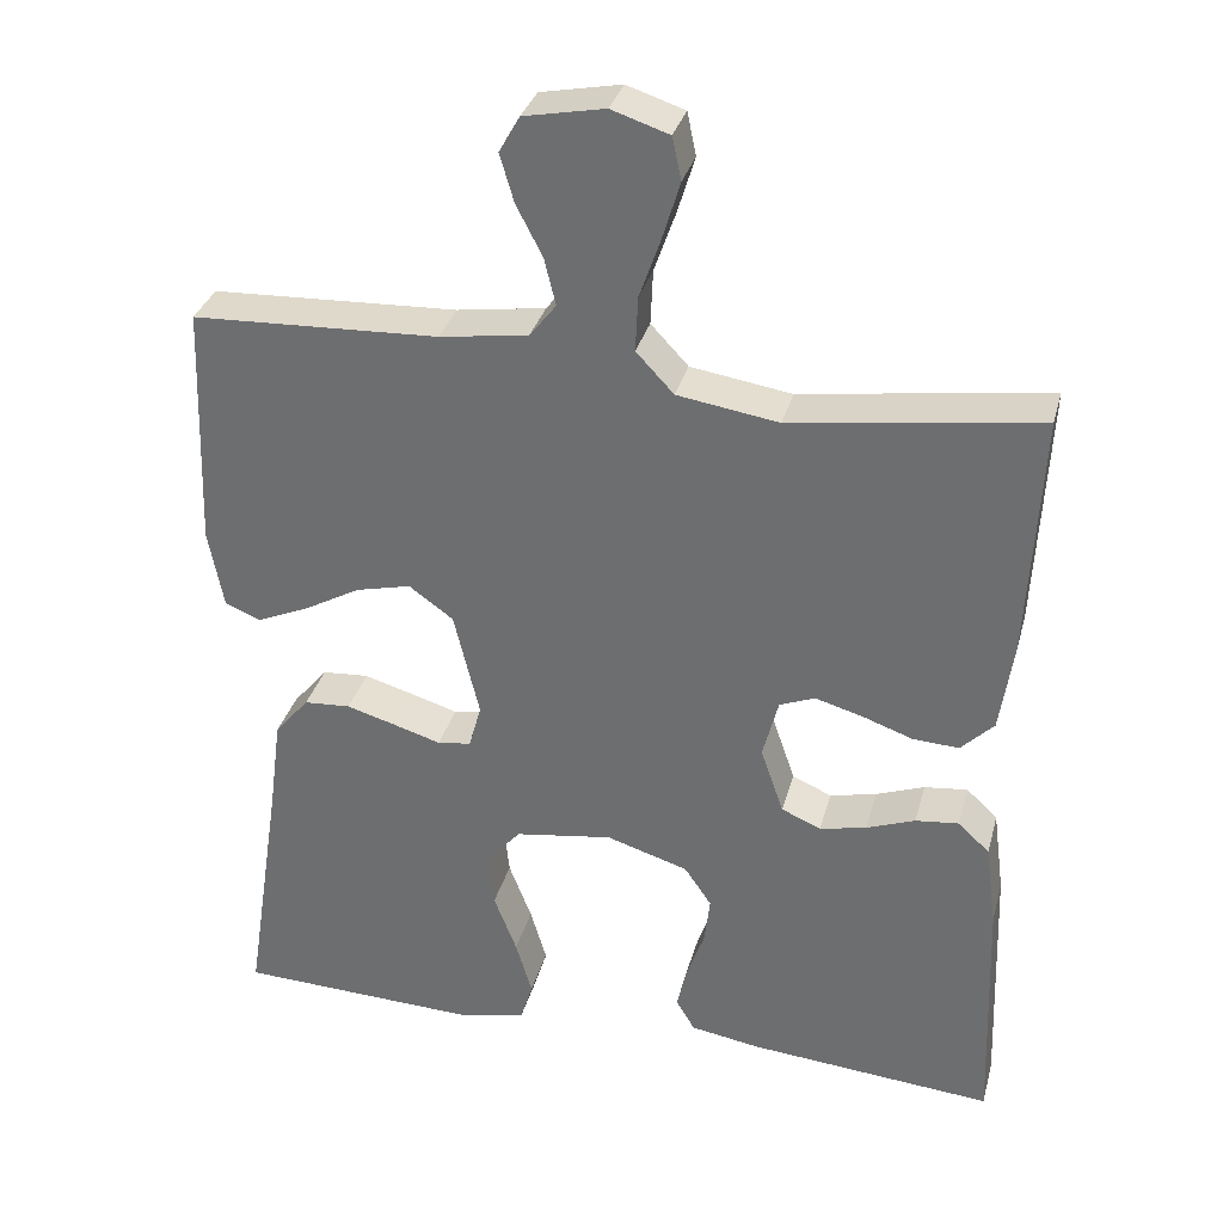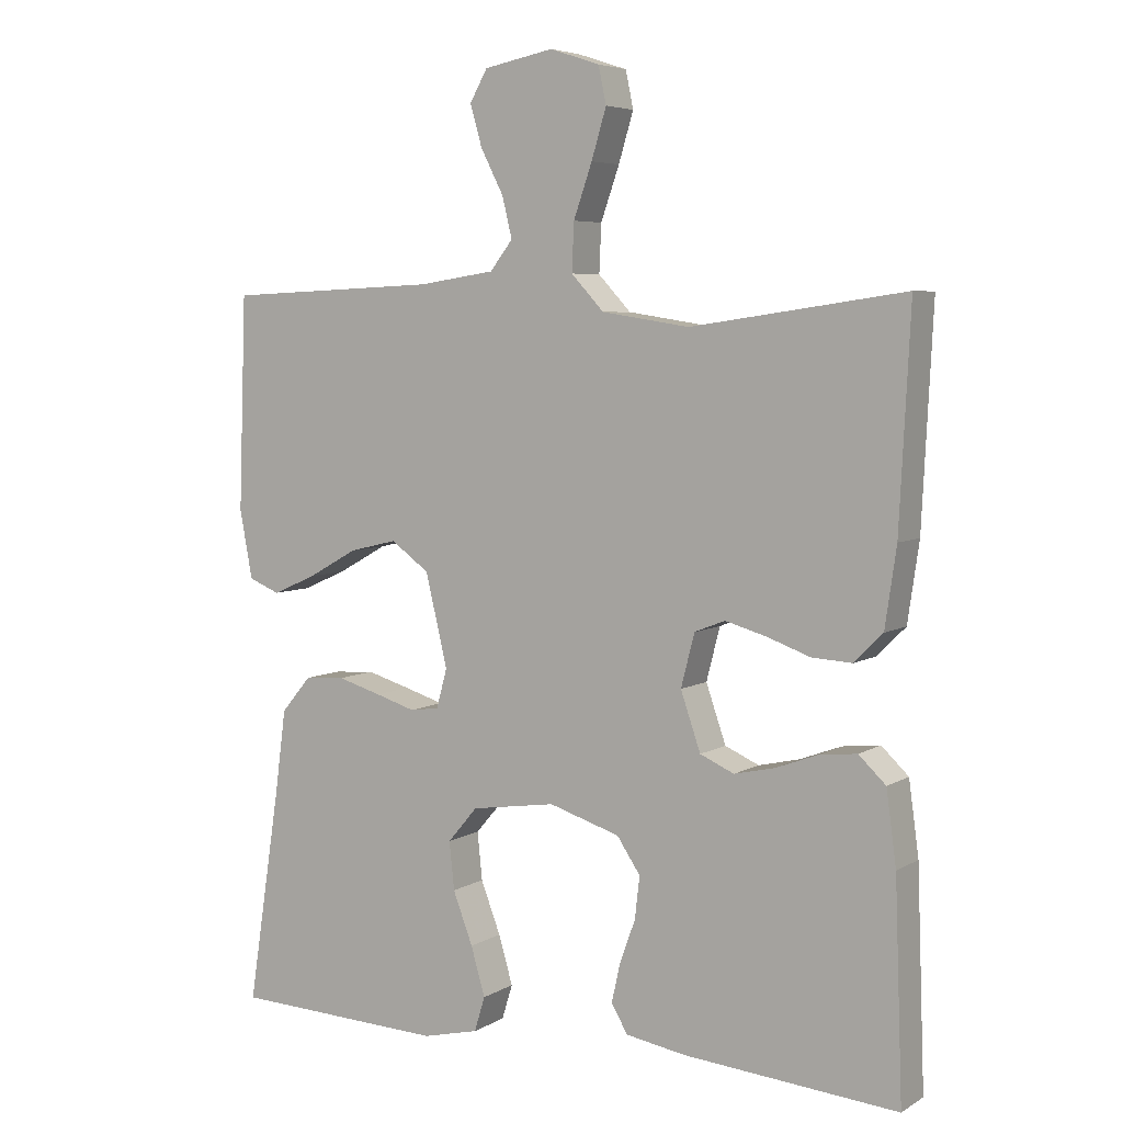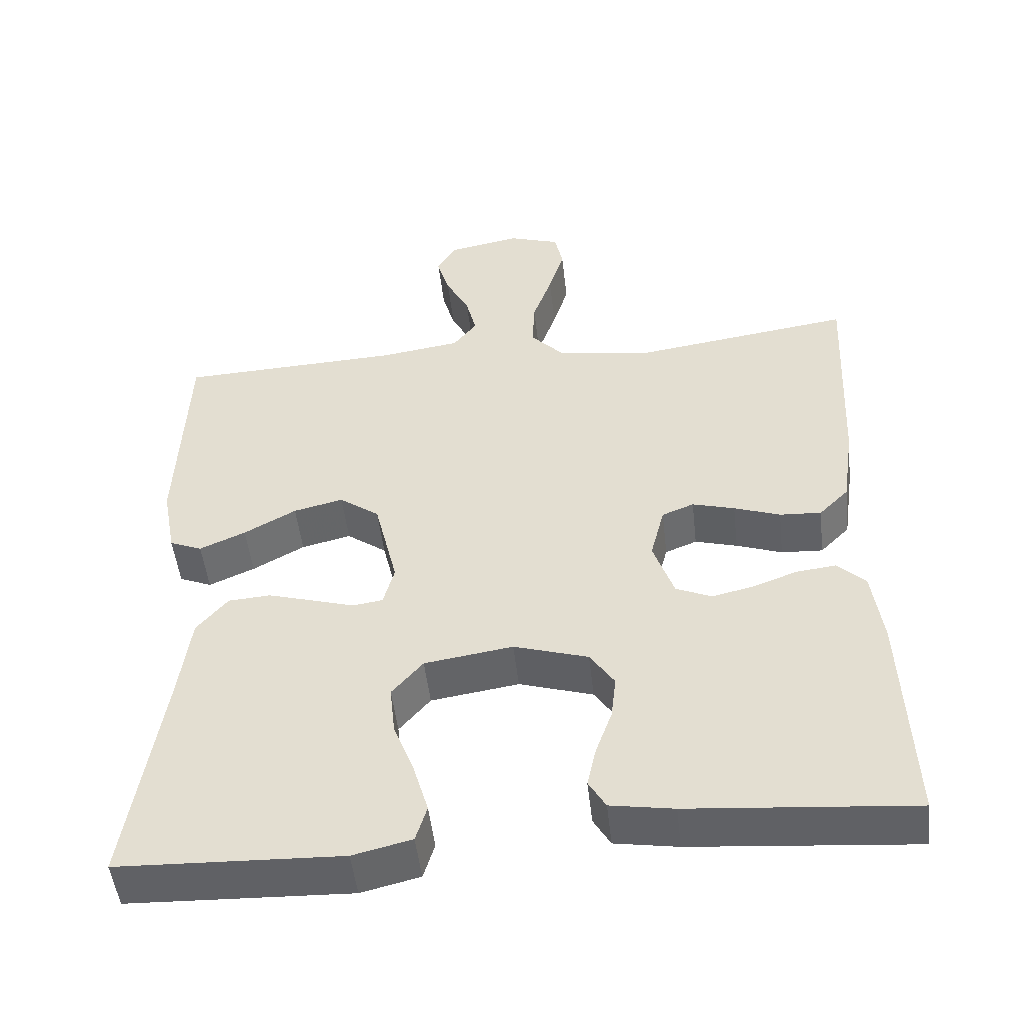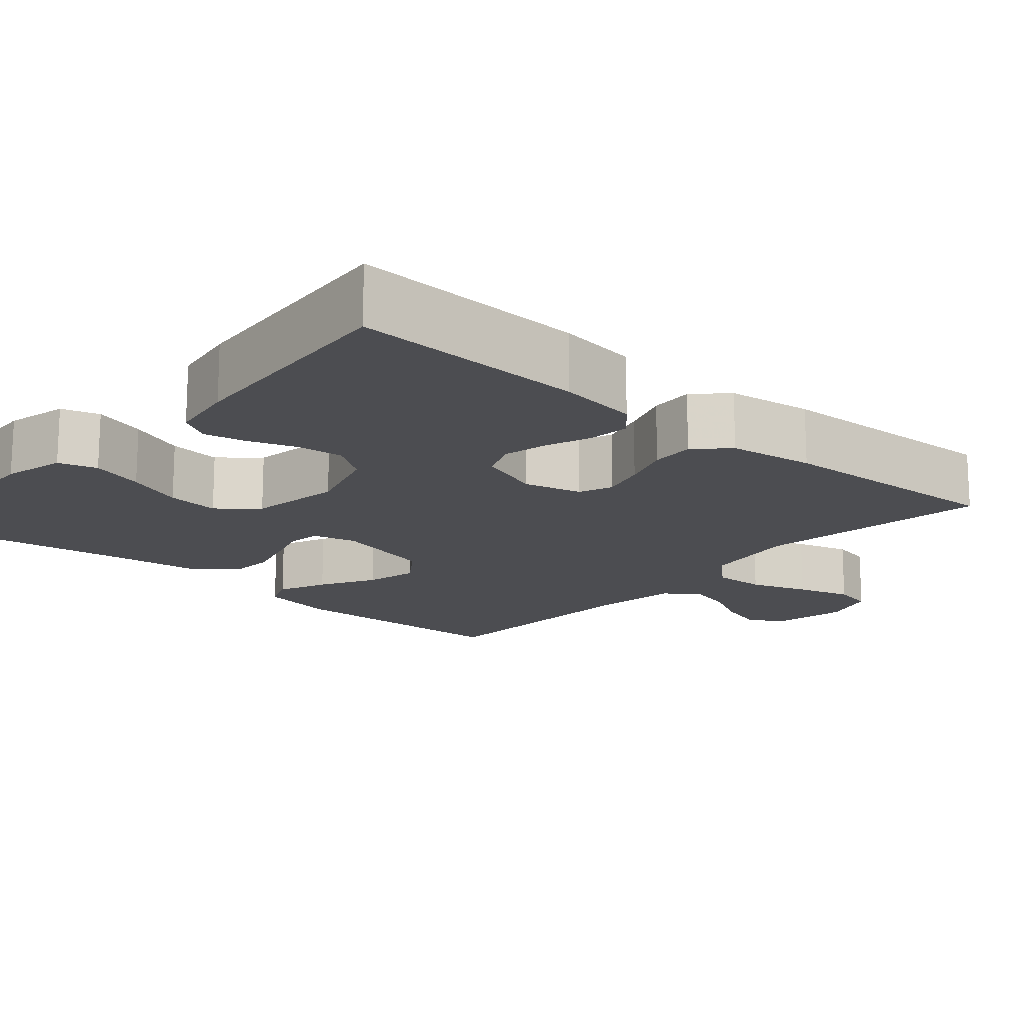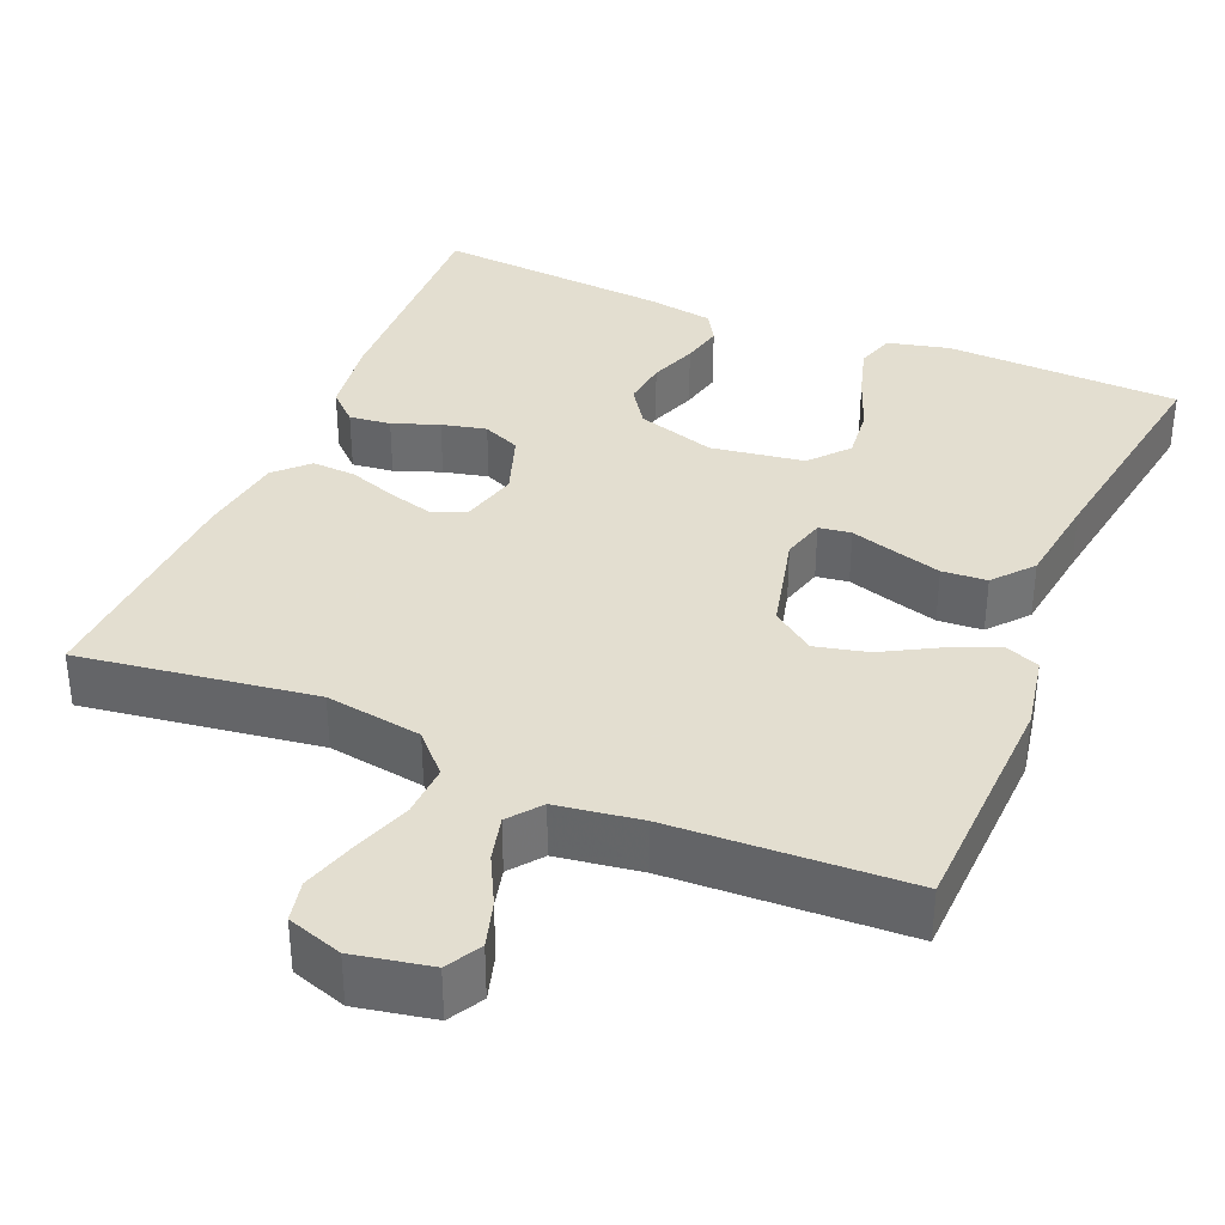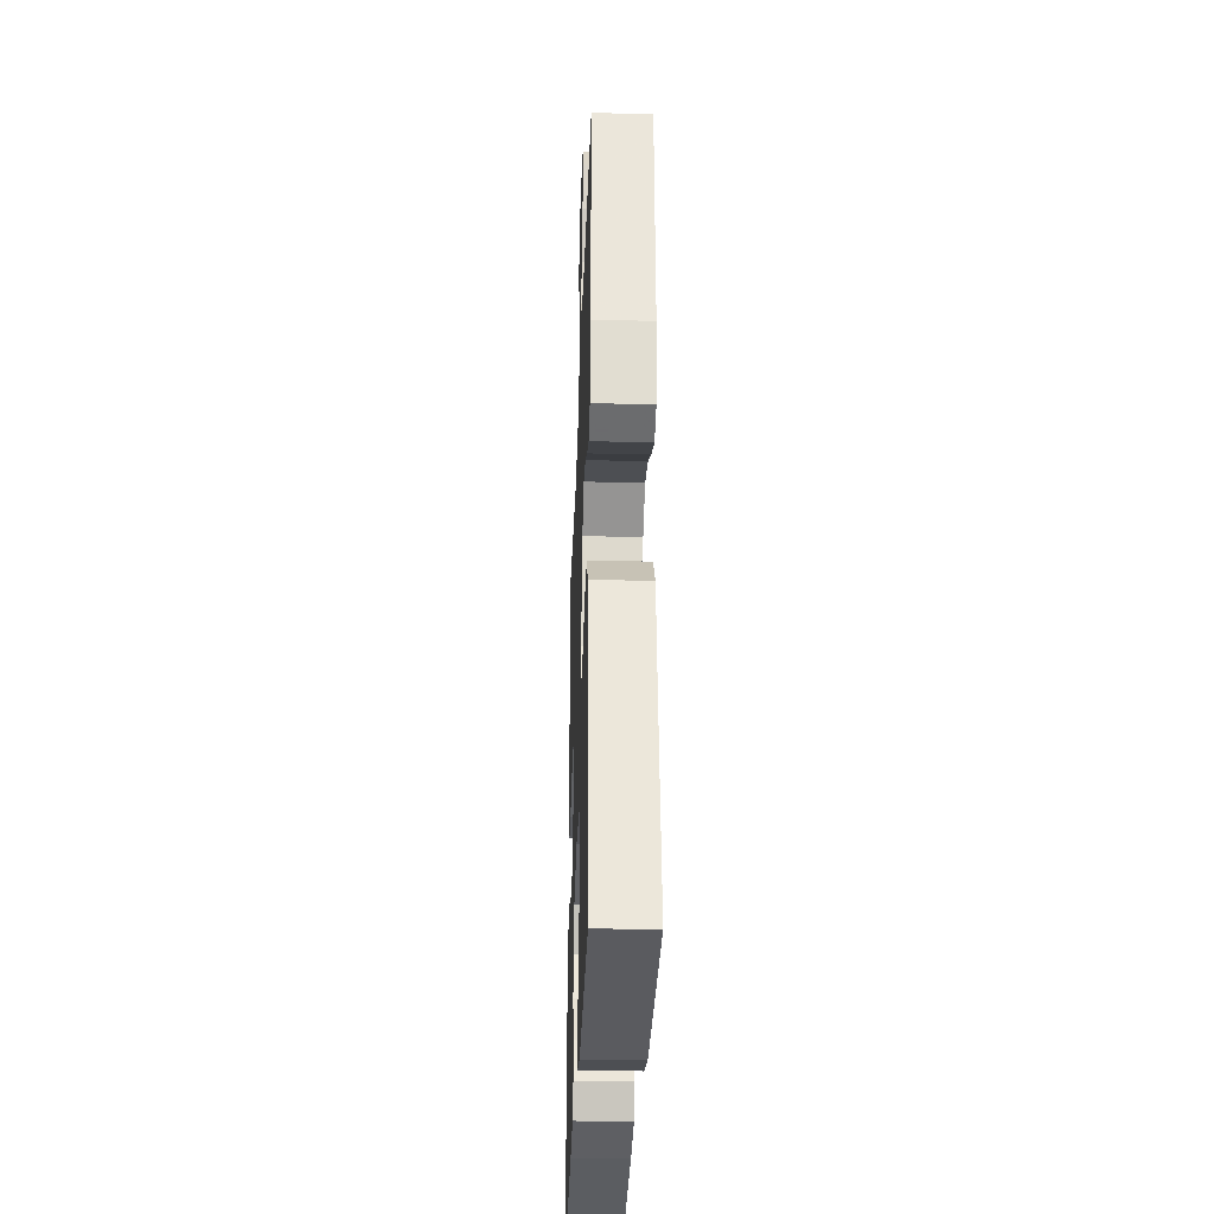
<metadata>
{"format":"obj","ext":"obj","renderer":"f3d","projection":"perspective","resolution":1024,"background":"white","views":[{"elev":33.1,"azim":-165.4,"up":"+Z"},{"elev":5.6,"azim":-149.1,"up":"+Z"},{"elev":-49.7,"azim":-173.6,"up":"+Z"},{"elev":-16.2,"azim":-131.3,"up":"+Y"},{"elev":35.9,"azim":22.8,"up":"+Y"},{"elev":-31.2,"azim":88.0,"up":"+Z"}]}
</metadata>
<code>
v -0.5 0.07 0.5
v -0.2 0.07 0.457
v -0.077 0.07 0.476
v -0.031 0.07 0.525
v -0.034 0.07 0.592
v -0.06 0.07 0.666
v -0.081 0.07 0.735
v -0.07 0.07 0.787
v 0 0.07 0.81
v 0.098 0.07 0.791
v 0.123 0.07 0.747
v 0.106 0.07 0.689
v 0.074 0.07 0.627
v 0.06 0.07 0.57
v 0.092 0.07 0.529
v 0.2 0.07 0.513
v 0.5 0.07 0.5
v 0.511 0.07 0.2
v 0.493 0.07 0.104
v 0.449 0.07 0.086
v 0.387 0.07 0.113
v 0.317 0.07 0.152
v 0.25 0.07 0.168
v 0.196 0.07 0.129
v 0.165 0.07 0
v 0.18 0.07 -0.055
v 0.221 0.07 -0.061
v 0.277 0.07 -0.044
v 0.339 0.07 -0.026
v 0.396 0.07 -0.03
v 0.438 0.07 -0.08
v 0.454 0.07 -0.2
v 0.5 0.07 -0.5
v 0.2 0.07 -0.511
v 0.121 0.07 -0.492
v 0.106 0.07 -0.443
v 0.126 0.07 -0.375
v 0.154 0.07 -0.302
v 0.161 0.07 -0.235
v 0.119 0.07 -0.186
v 0 0.07 -0.168
v -0.1 0.07 -0.199
v -0.133 0.07 -0.248
v -0.126 0.07 -0.307
v -0.104 0.07 -0.368
v -0.092 0.07 -0.422
v -0.115 0.07 -0.461
v -0.2 0.07 -0.475
v -0.5 0.07 -0.5
v -0.489 0.07 -0.2
v -0.475 0.07 -0.097
v -0.437 0.07 -0.061
v -0.384 0.07 -0.067
v -0.325 0.07 -0.089
v -0.268 0.07 -0.102
v -0.22 0.07 -0.081
v -0.192 0.07 0
v -0.211 0.07 0.074
v -0.254 0.07 0.091
v -0.311 0.07 0.075
v -0.373 0.07 0.053
v -0.429 0.07 0.05
v -0.469 0.07 0.09
v -0.485 0.07 0.2
v -0.5 0 0.5
v -0.2 0 0.457
v -0.077 0 0.476
v -0.031 0 0.525
v -0.034 0 0.592
v -0.06 0 0.666
v -0.081 0 0.735
v -0.07 0 0.787
v 0 0 0.81
v 0.098 0 0.791
v 0.123 0 0.747
v 0.106 0 0.689
v 0.074 0 0.627
v 0.06 0 0.57
v 0.092 0 0.529
v 0.2 0 0.513
v 0.5 0 0.5
v 0.511 0 0.2
v 0.493 0 0.104
v 0.449 0 0.086
v 0.387 0 0.113
v 0.317 0 0.152
v 0.25 0 0.168
v 0.196 0 0.129
v 0.165 0 0
v 0.18 0 -0.055
v 0.221 0 -0.061
v 0.277 0 -0.044
v 0.339 0 -0.026
v 0.396 0 -0.03
v 0.438 0 -0.08
v 0.454 0 -0.2
v 0.5 0 -0.5
v 0.2 0 -0.511
v 0.121 0 -0.492
v 0.106 0 -0.443
v 0.126 0 -0.375
v 0.154 0 -0.302
v 0.161 0 -0.235
v 0.119 0 -0.186
v 0 0 -0.168
v -0.1 0 -0.199
v -0.133 0 -0.248
v -0.126 0 -0.307
v -0.104 0 -0.368
v -0.092 0 -0.422
v -0.115 0 -0.461
v -0.2 0 -0.475
v -0.5 0 -0.5
v -0.489 0 -0.2
v -0.475 0 -0.097
v -0.437 0 -0.061
v -0.384 0 -0.067
v -0.325 0 -0.089
v -0.268 0 -0.102
v -0.22 0 -0.081
v -0.192 0 0
v -0.211 0 0.074
v -0.254 0 0.091
v -0.311 0 0.075
v -0.373 0 0.053
v -0.429 0 0.05
v -0.469 0 0.09
v -0.485 0 0.2
f 64 1 2
f 63 64 2
f 62 63 2
f 61 62 2
f 60 61 2
f 59 60 2 3
f 58 59 3 4
f 57 58 4
f 52 53 54
f 51 52 54
f 50 51 54
f 49 50 54
f 48 49 54
f 47 48 54
f 46 47 54
f 45 46 54
f 44 45 54
f 43 44 54 55
f 42 43 55 56
f 36 37 38
f 35 36 38
f 34 35 38
f 33 34 38
f 32 33 38
f 32 38 39
f 31 32 39
f 30 31 39
f 29 30 39
f 28 29 39
f 27 28 39
f 26 27 39 40
f 20 21 22
f 19 20 22
f 18 19 22
f 17 18 22
f 16 17 22
f 15 16 22 23
f 14 15 23 24
f 11 12 13
f 10 11 13
f 9 10 13
f 8 9 13
f 7 8 13
f 6 7 13
f 5 6 13
f 4 5 13 14
f 14 24 25
f 4 14 25
f 57 4 25
f 57 25 26
f 56 57 26
f 42 56 26
f 41 42 26
f 26 40 41
f 66 65 128
f 66 128 127
f 66 127 126
f 66 126 125
f 66 125 124
f 67 66 124 123
f 68 67 123 122
f 68 122 121
f 118 117 116
f 118 116 115
f 118 115 114
f 118 114 113
f 118 113 112
f 118 112 111
f 118 111 110
f 118 110 109
f 118 109 108
f 119 118 108 107
f 120 119 107 106
f 102 101 100
f 102 100 99
f 102 99 98
f 102 98 97
f 102 97 96
f 103 102 96
f 103 96 95
f 103 95 94
f 103 94 93
f 103 93 92
f 103 92 91
f 104 103 91 90
f 86 85 84
f 86 84 83
f 86 83 82
f 86 82 81
f 86 81 80
f 87 86 80 79
f 88 87 79 78
f 77 76 75
f 77 75 74
f 77 74 73
f 77 73 72
f 77 72 71
f 77 71 70
f 77 70 69
f 78 77 69 68
f 89 88 78
f 89 78 68
f 89 68 121
f 90 89 121
f 90 121 120
f 90 120 106
f 90 106 105
f 105 104 90
f 1 65 66 2
f 2 66 67 3
f 3 67 68 4
f 4 68 69 5
f 5 69 70 6
f 6 70 71 7
f 7 71 72 8
f 8 72 73 9
f 9 73 74 10
f 10 74 75 11
f 11 75 76 12
f 12 76 77 13
f 13 77 78 14
f 14 78 79 15
f 15 79 80 16
f 16 80 81 17
f 17 81 82 18
f 18 82 83 19
f 19 83 84 20
f 20 84 85 21
f 21 85 86 22
f 22 86 87 23
f 23 87 88 24
f 24 88 89 25
f 25 89 90 26
f 26 90 91 27
f 27 91 92 28
f 28 92 93 29
f 29 93 94 30
f 30 94 95 31
f 31 95 96 32
f 32 96 97 33
f 33 97 98 34
f 34 98 99 35
f 35 99 100 36
f 36 100 101 37
f 37 101 102 38
f 38 102 103 39
f 39 103 104 40
f 40 104 105 41
f 41 105 106 42
f 42 106 107 43
f 43 107 108 44
f 44 108 109 45
f 45 109 110 46
f 46 110 111 47
f 47 111 112 48
f 48 112 113 49
f 49 113 114 50
f 50 114 115 51
f 51 115 116 52
f 52 116 117 53
f 53 117 118 54
f 54 118 119 55
f 55 119 120 56
f 56 120 121 57
f 57 121 122 58
f 58 122 123 59
f 59 123 124 60
f 60 124 125 61
f 61 125 126 62
f 62 126 127 63
f 63 127 128 64
f 64 128 65 1

</code>
